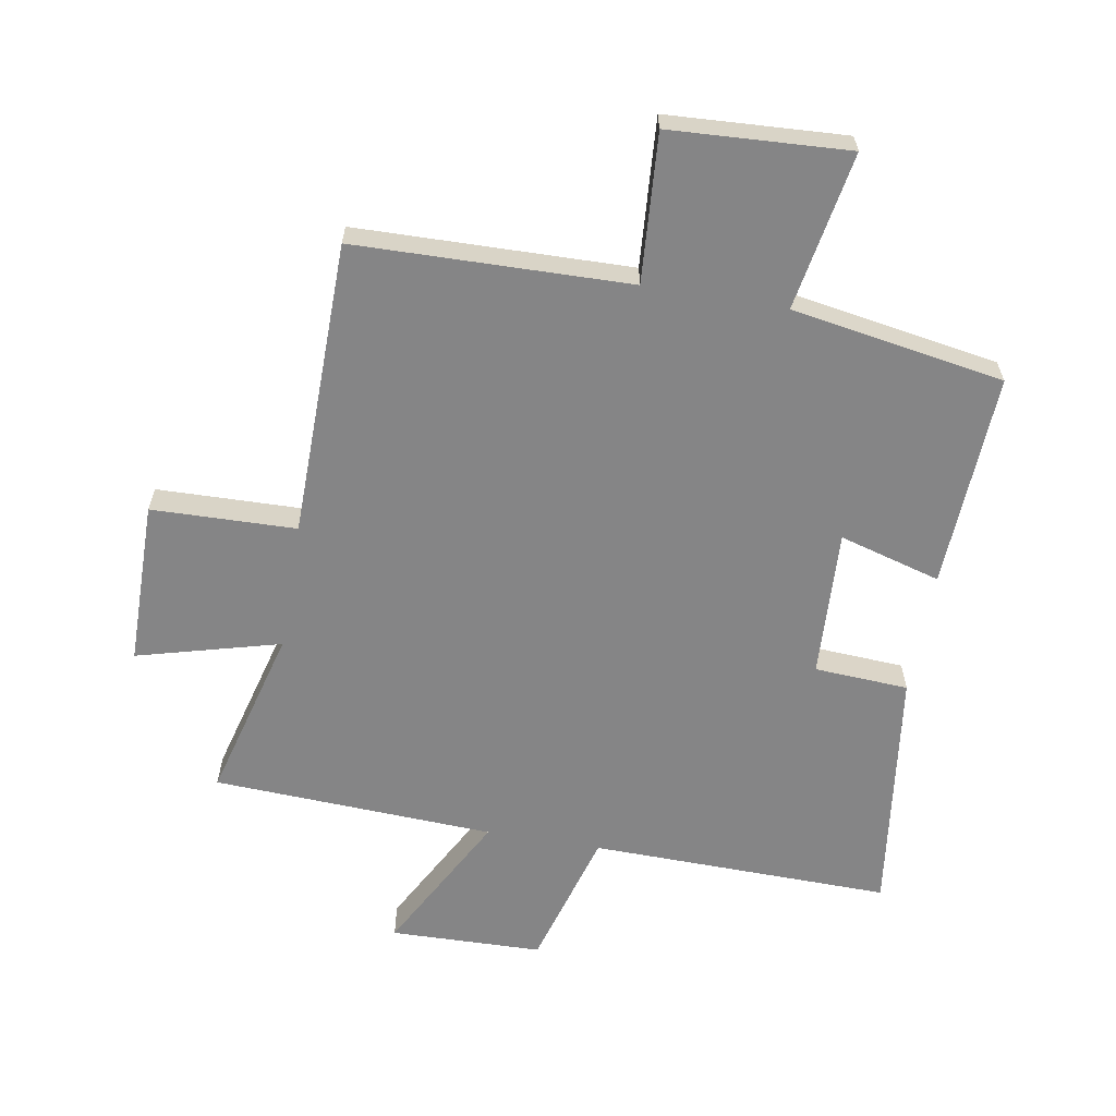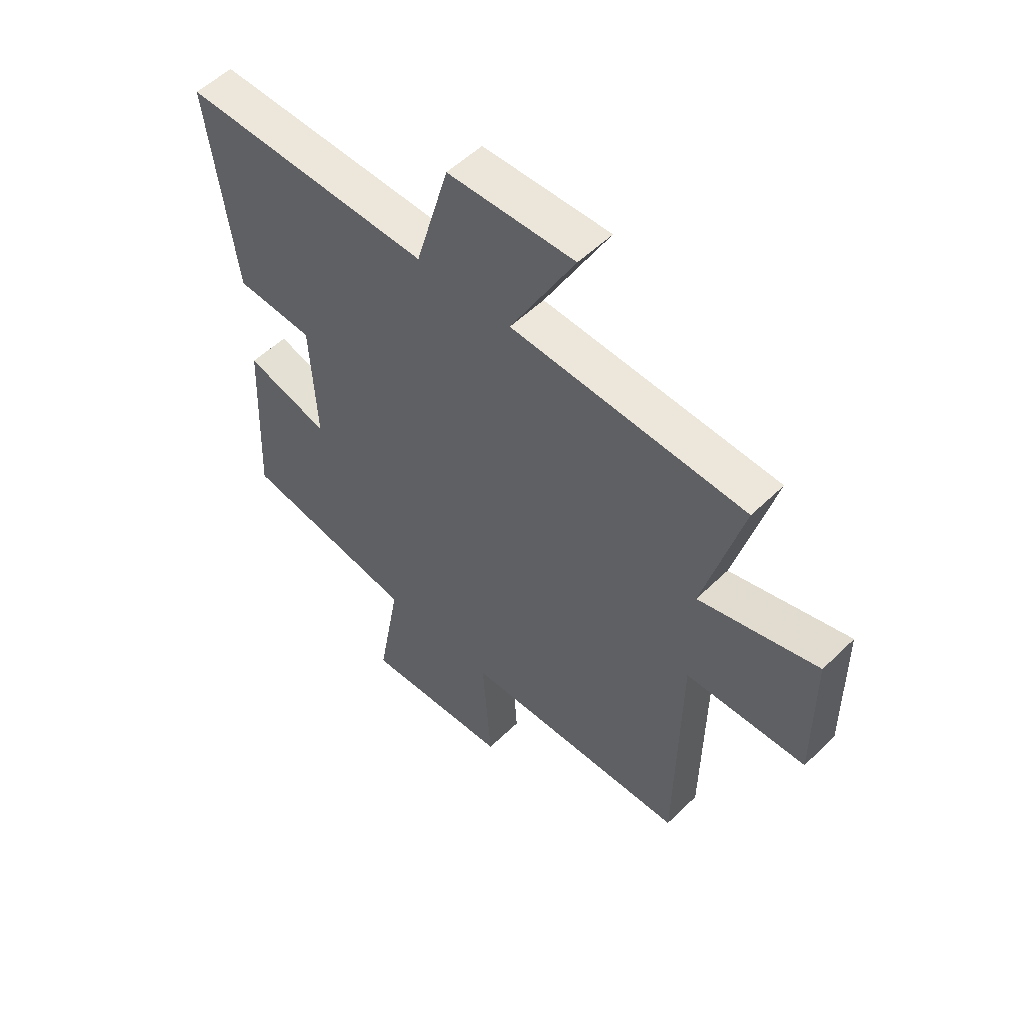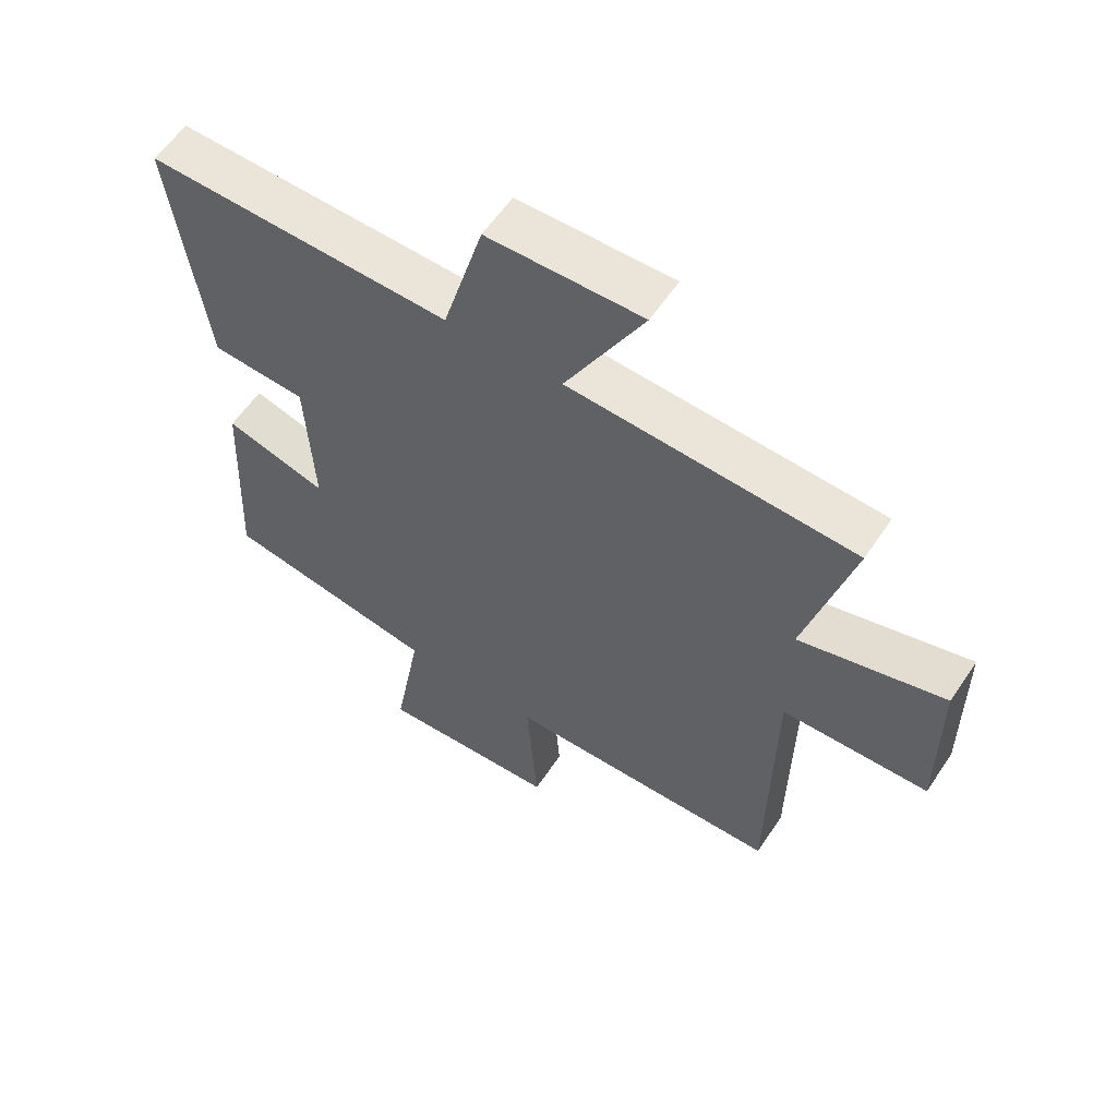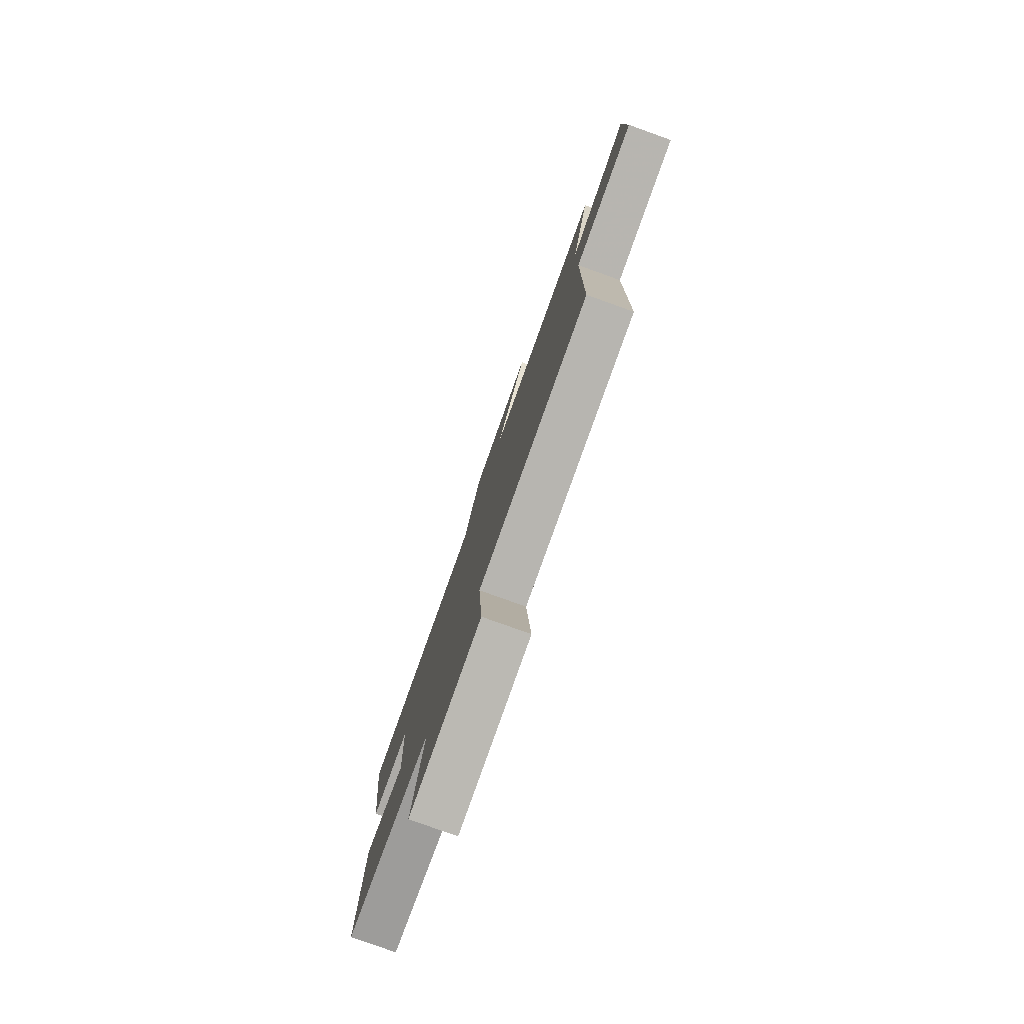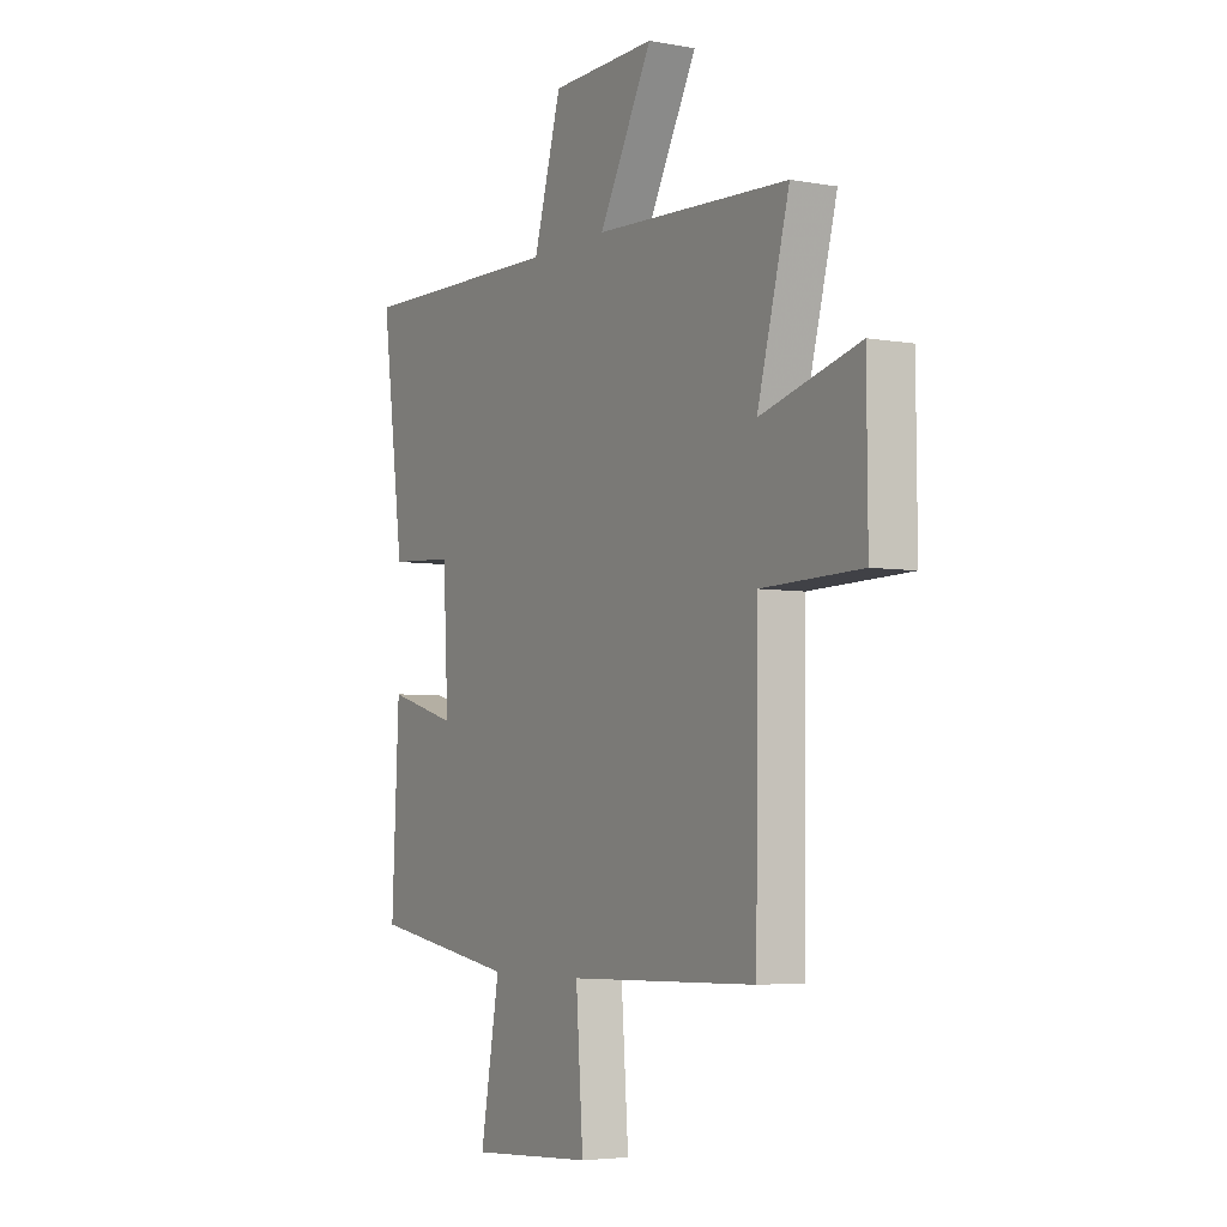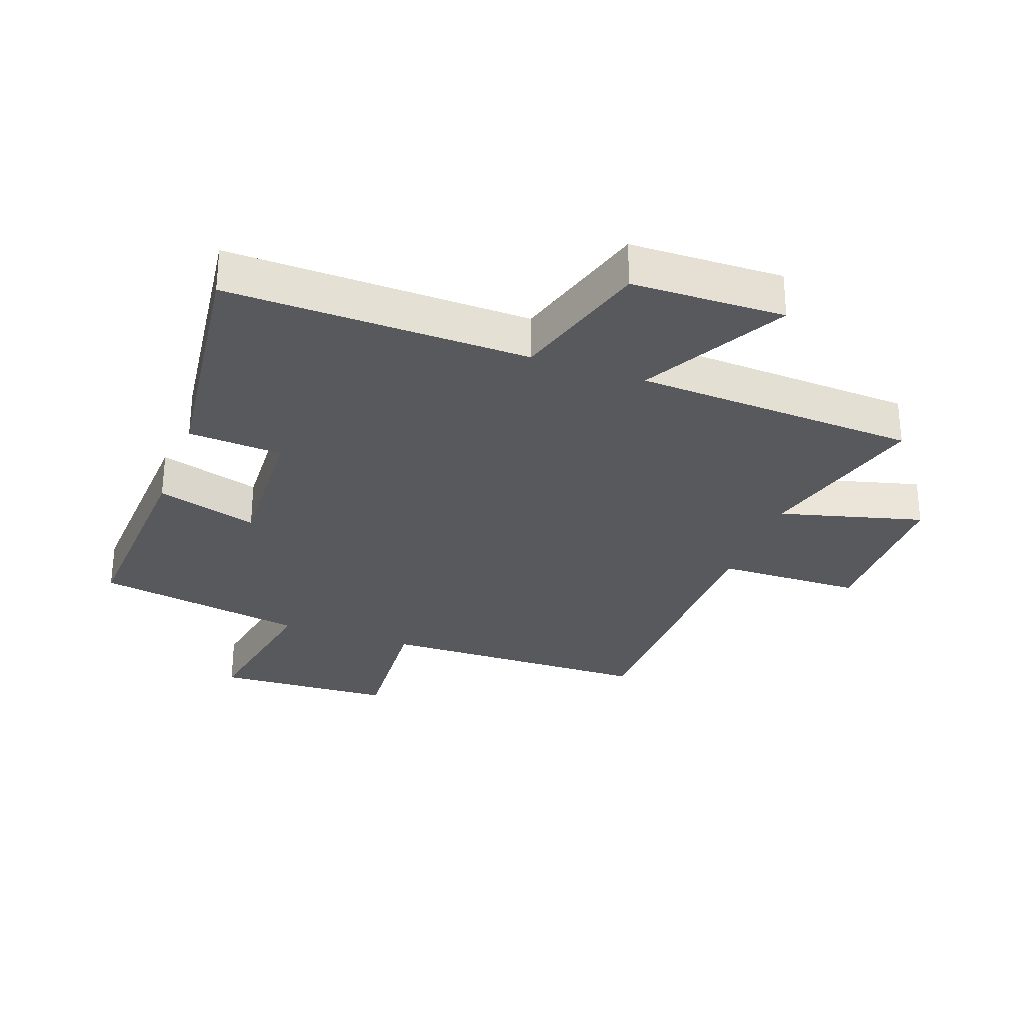
<metadata>
{"format":"obj","ext":"obj","renderer":"f3d","projection":"perspective","resolution":1024,"background":"white","views":[{"elev":-61.9,"azim":170.2,"up":"+Y"},{"elev":53.9,"azim":44.1,"up":"+Z"},{"elev":58.7,"azim":33.6,"up":"+Z"},{"elev":-79.8,"azim":70.3,"up":"+Z"},{"elev":-4.7,"azim":59.9,"up":"+Z"},{"elev":-29.5,"azim":-20.1,"up":"+Y"}]}
</metadata>
<code>
v -0.517 0.07 -0.442
v -0.5 0.07 -0.094
v -0.336 0.07 -0.141
v -0.348 0.07 0.099
v -0.5 0.07 0.108
v -0.552 0.07 0.509
v -0.066 0.07 0.5
v -0.001 0.07 0.726
v 0.245 0.07 0.732
v 0.12 0.07 0.5
v 0.575 0.07 0.478
v 0.5 0.07 0.198
v 0.731 0.07 0.26
v 0.733 0.07 -0.006
v 0.5 0.07 -0.012
v 0.494 0.07 -0.49
v 0.052 0.07 -0.5
v 0.069 0.07 -0.739
v -0.219 0.07 -0.755
v -0.174 0.07 -0.5
v -0.517 0 -0.442
v -0.5 0 -0.094
v -0.336 0 -0.141
v -0.348 0 0.099
v -0.5 0 0.108
v -0.552 0 0.509
v -0.066 0 0.5
v -0.001 0 0.726
v 0.245 0 0.732
v 0.12 0 0.5
v 0.575 0 0.478
v 0.5 0 0.198
v 0.731 0 0.26
v 0.733 0 -0.006
v 0.5 0 -0.012
v 0.494 0 -0.49
v 0.052 0 -0.5
v 0.069 0 -0.739
v -0.219 0 -0.755
v -0.174 0 -0.5
f 17 18 19 20
f 17 20 1
f 16 17 1
f 15 16 1
f 12 13 14 15
f 12 15 1
f 10 11 12 1
f 7 8 9 10
f 4 5 6 7
f 3 4 7 10
f 1 2 3
f 1 3 10
f 40 39 38 37
f 21 40 37
f 21 37 36
f 21 36 35
f 35 34 33 32
f 21 35 32
f 21 32 31 30
f 30 29 28 27
f 27 26 25 24
f 30 27 24 23
f 23 22 21
f 30 23 21
f 1 21 22 2
f 2 22 23 3
f 3 23 24 4
f 4 24 25 5
f 5 25 26 6
f 6 26 27 7
f 7 27 28 8
f 8 28 29 9
f 9 29 30 10
f 10 30 31 11
f 11 31 32 12
f 12 32 33 13
f 13 33 34 14
f 14 34 35 15
f 15 35 36 16
f 16 36 37 17
f 17 37 38 18
f 18 38 39 19
f 19 39 40 20
f 20 40 21 1

</code>
